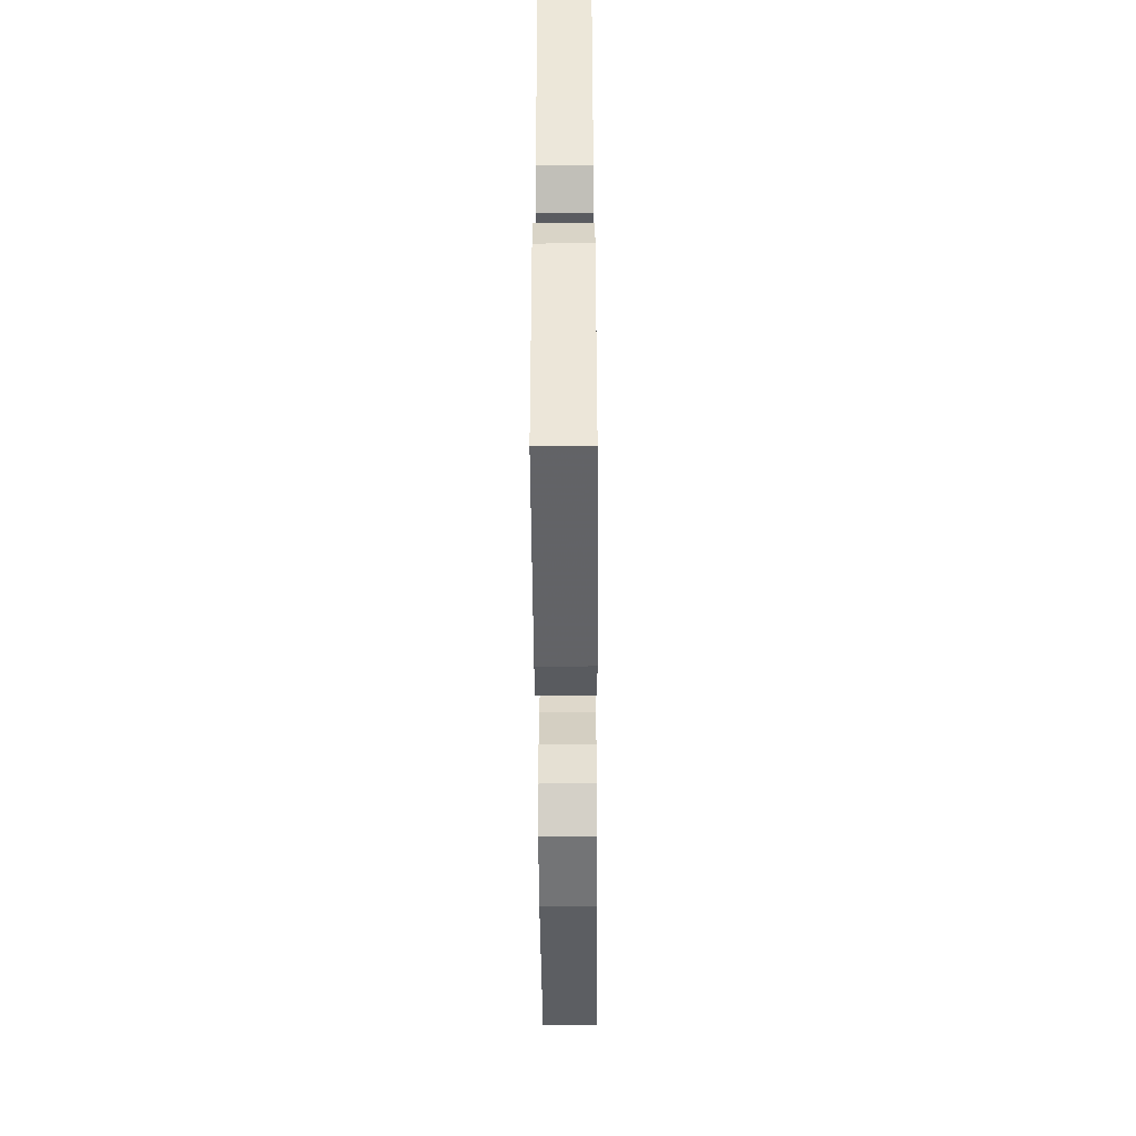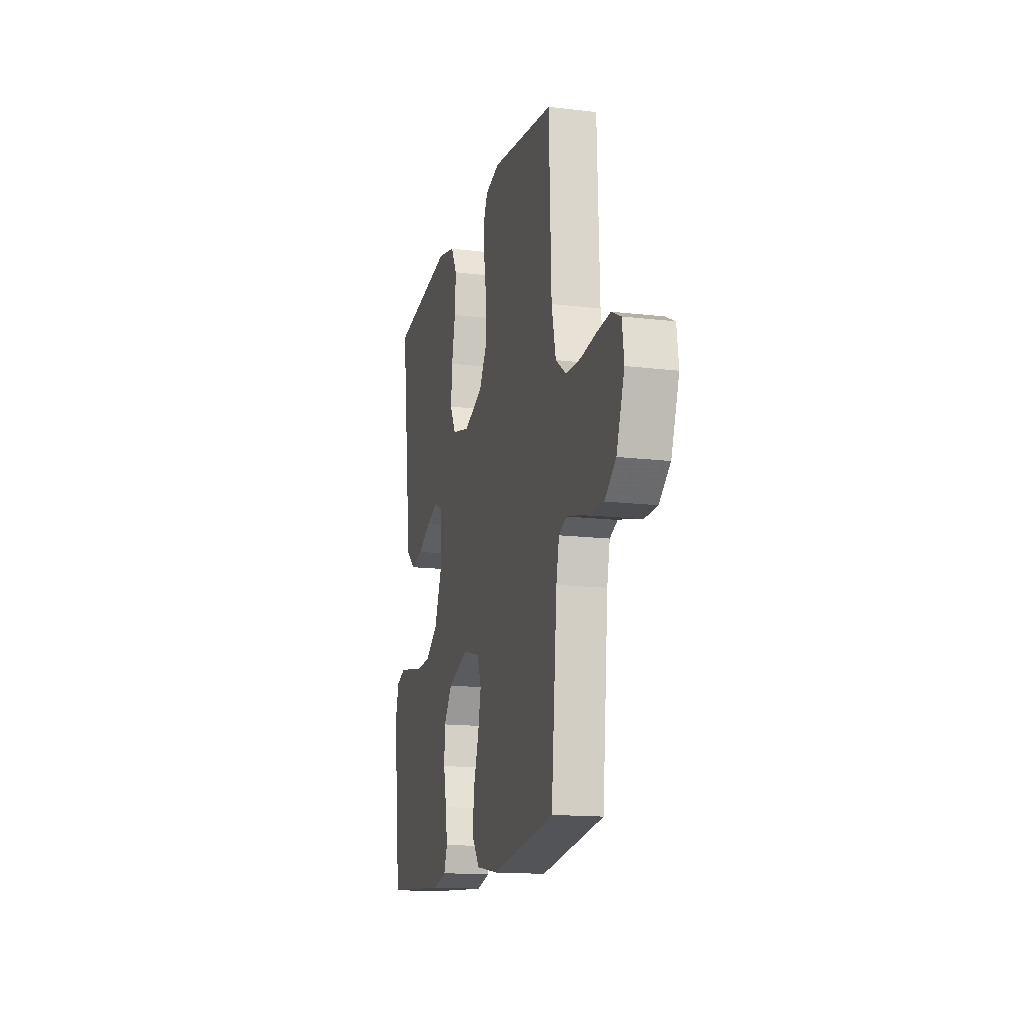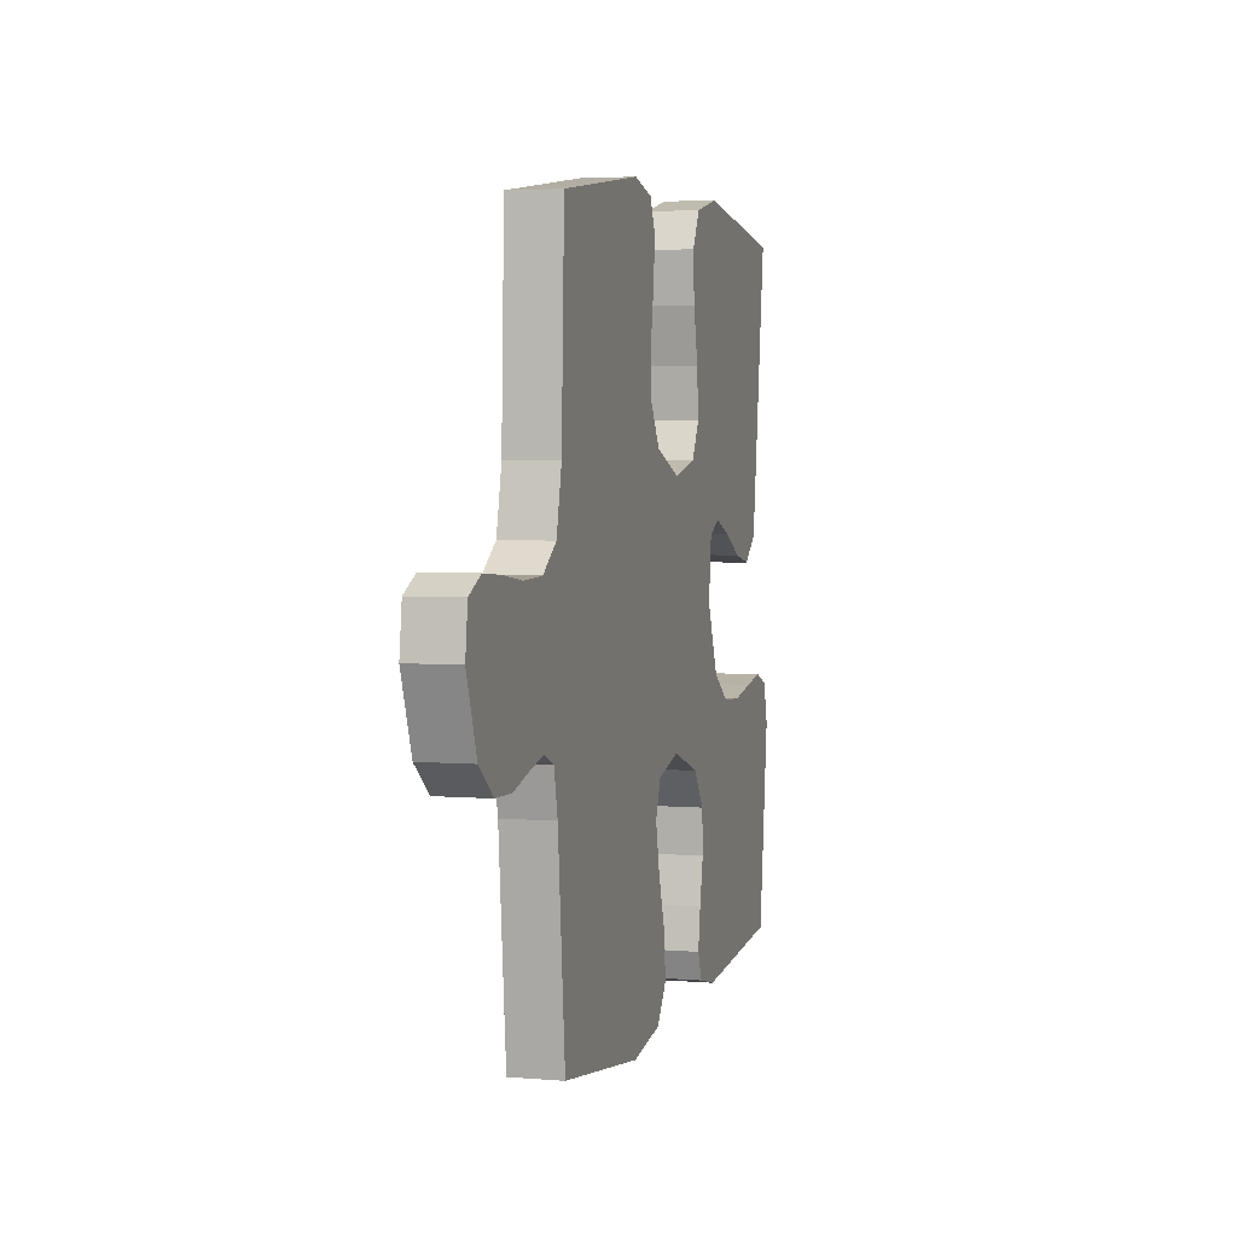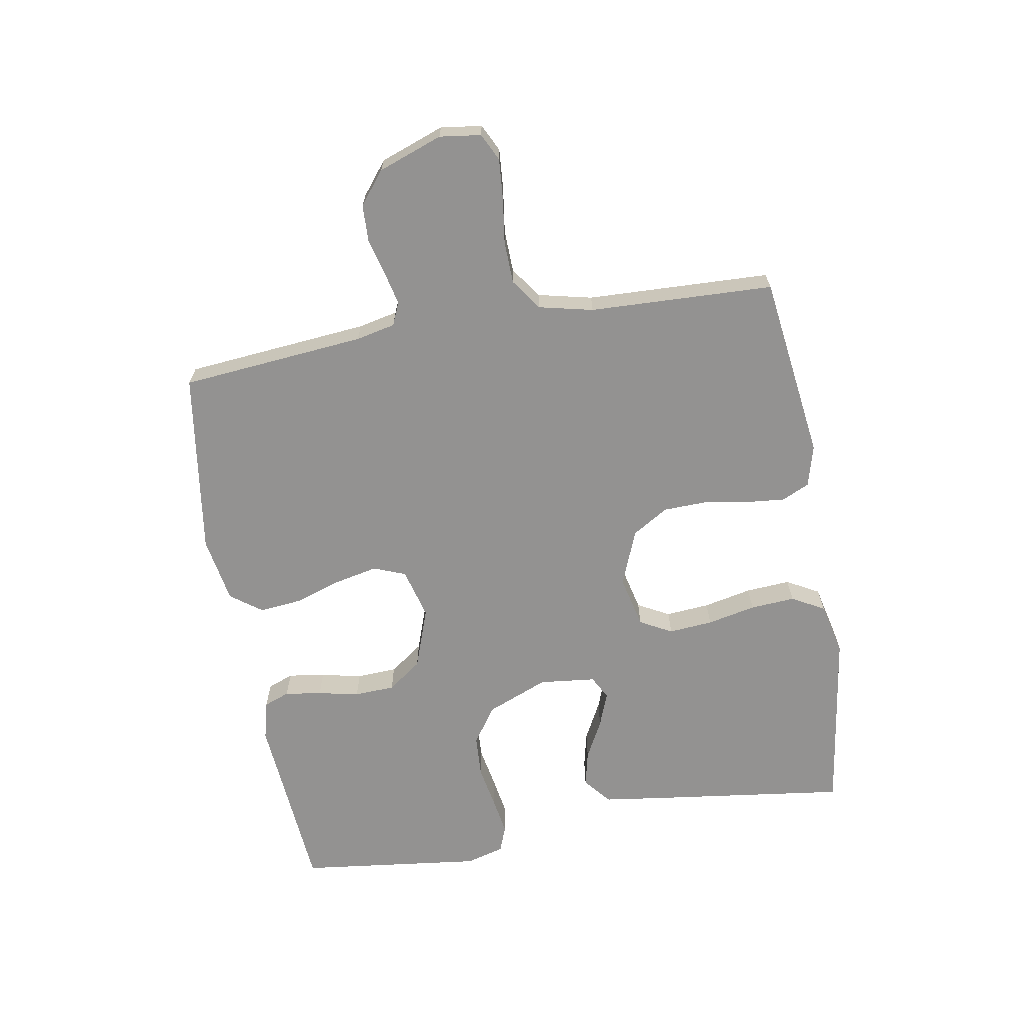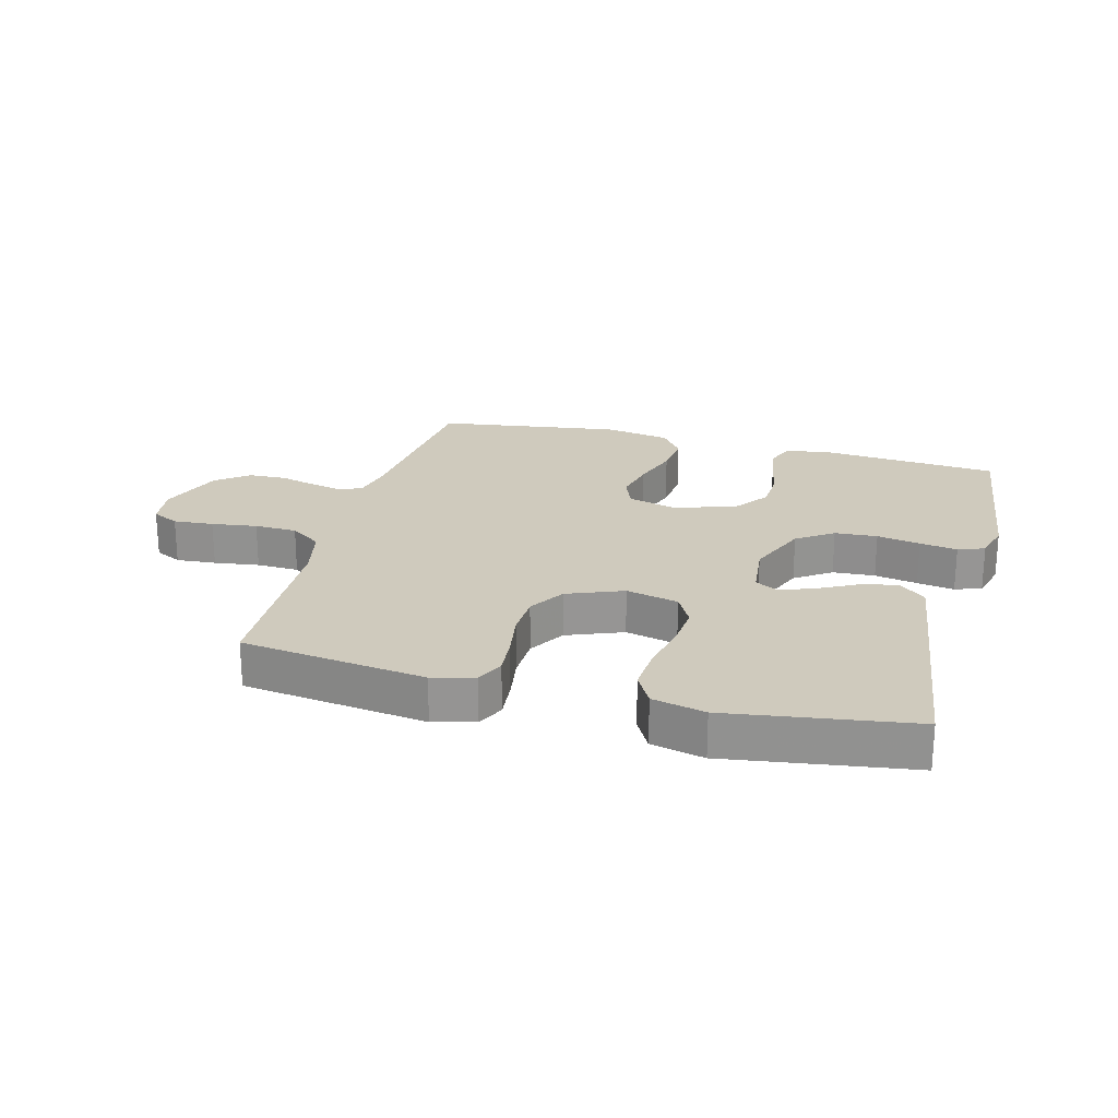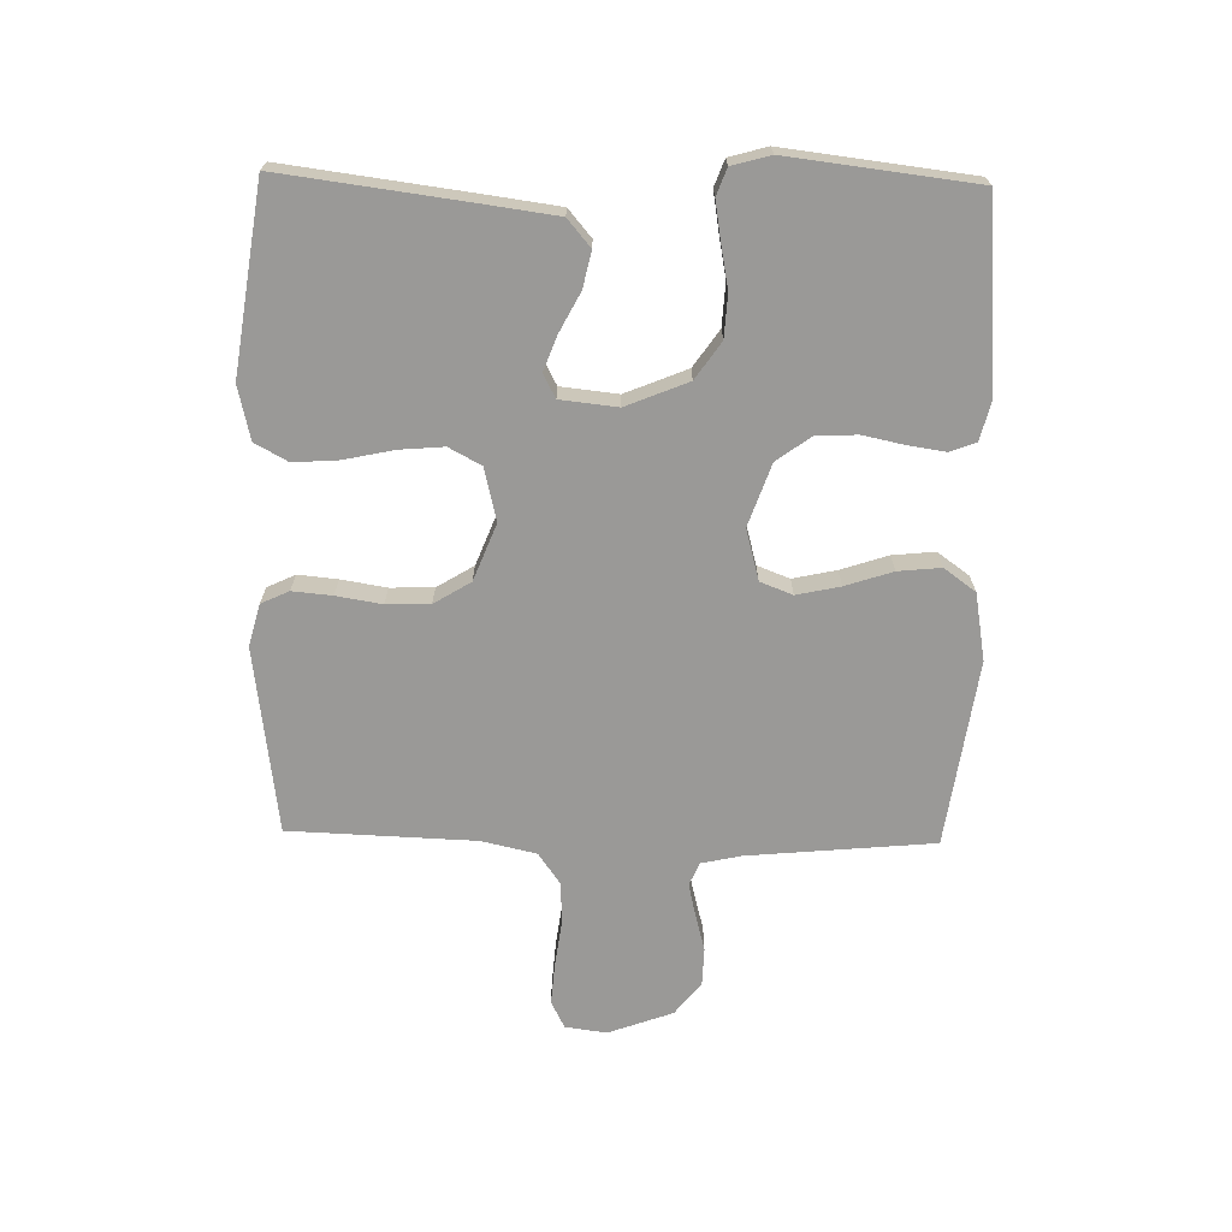
<metadata>
{"format":"obj","ext":"obj","renderer":"f3d","projection":"perspective","resolution":1024,"background":"white","views":[{"elev":-46.2,"azim":90.4,"up":"+Z"},{"elev":-15.2,"azim":-104.3,"up":"+Z"},{"elev":3.9,"azim":-74.3,"up":"+Z"},{"elev":-66.5,"azim":-80.2,"up":"+Y"},{"elev":22.9,"azim":14.9,"up":"+Y"},{"elev":-69.0,"azim":88.8,"up":"+Y"}]}
</metadata>
<code>
v 0.5 0.07 0.5
v 0.461 0.07 0.2
v 0.445 0.07 0.082
v 0.401 0.07 0.045
v 0.343 0.07 0.058
v 0.28 0.07 0.091
v 0.224 0.07 0.112
v 0.186 0.07 0.092
v 0.176 0.07 0
v 0.217 0.07 -0.1
v 0.276 0.07 -0.141
v 0.345 0.07 -0.145
v 0.415 0.07 -0.132
v 0.476 0.07 -0.122
v 0.519 0.07 -0.138
v 0.536 0.07 -0.2
v 0.5 0.07 -0.5
v 0.2 0.07 -0.525
v 0.136 0.07 -0.509
v 0.12 0.07 -0.467
v 0.129 0.07 -0.407
v 0.143 0.07 -0.34
v 0.14 0.07 -0.274
v 0.1 0.07 -0.219
v 0 0.07 -0.184
v -0.082 0.07 -0.206
v -0.102 0.07 -0.258
v -0.087 0.07 -0.328
v -0.062 0.07 -0.404
v -0.055 0.07 -0.473
v -0.092 0.07 -0.524
v -0.2 0.07 -0.543
v -0.5 0.07 -0.5
v -0.528 0.07 -0.2
v -0.542 0.07 -0.136
v -0.579 0.07 -0.12
v -0.631 0.07 -0.132
v -0.691 0.07 -0.148
v -0.752 0.07 -0.146
v -0.805 0.07 -0.104
v -0.843 0.07 0
v -0.834 0.07 0.067
v -0.79 0.07 0.089
v -0.725 0.07 0.084
v -0.651 0.07 0.074
v -0.582 0.07 0.076
v -0.531 0.07 0.112
v -0.511 0.07 0.2
v -0.5 0.07 0.5
v -0.2 0.07 0.54
v -0.132 0.07 0.522
v -0.111 0.07 0.477
v -0.117 0.07 0.413
v -0.129 0.07 0.34
v -0.127 0.07 0.27
v -0.091 0.07 0.211
v 0 0.07 0.175
v 0.085 0.07 0.195
v 0.113 0.07 0.247
v 0.107 0.07 0.319
v 0.09 0.07 0.398
v 0.085 0.07 0.471
v 0.114 0.07 0.524
v 0.2 0.07 0.544
v 0.5 0 0.5
v 0.461 0 0.2
v 0.445 0 0.082
v 0.401 0 0.045
v 0.343 0 0.058
v 0.28 0 0.091
v 0.224 0 0.112
v 0.186 0 0.092
v 0.176 0 0
v 0.217 0 -0.1
v 0.276 0 -0.141
v 0.345 0 -0.145
v 0.415 0 -0.132
v 0.476 0 -0.122
v 0.519 0 -0.138
v 0.536 0 -0.2
v 0.5 0 -0.5
v 0.2 0 -0.525
v 0.136 0 -0.509
v 0.12 0 -0.467
v 0.129 0 -0.407
v 0.143 0 -0.34
v 0.14 0 -0.274
v 0.1 0 -0.219
v 0 0 -0.184
v -0.082 0 -0.206
v -0.102 0 -0.258
v -0.087 0 -0.328
v -0.062 0 -0.404
v -0.055 0 -0.473
v -0.092 0 -0.524
v -0.2 0 -0.543
v -0.5 0 -0.5
v -0.528 0 -0.2
v -0.542 0 -0.136
v -0.579 0 -0.12
v -0.631 0 -0.132
v -0.691 0 -0.148
v -0.752 0 -0.146
v -0.805 0 -0.104
v -0.843 0 0
v -0.834 0 0.067
v -0.79 0 0.089
v -0.725 0 0.084
v -0.651 0 0.074
v -0.582 0 0.076
v -0.531 0 0.112
v -0.511 0 0.2
v -0.5 0 0.5
v -0.2 0 0.54
v -0.132 0 0.522
v -0.111 0 0.477
v -0.117 0 0.413
v -0.129 0 0.34
v -0.127 0 0.27
v -0.091 0 0.211
v 0 0 0.175
v 0.085 0 0.195
v 0.113 0 0.247
v 0.107 0 0.319
v 0.09 0 0.398
v 0.085 0 0.471
v 0.114 0 0.524
v 0.2 0 0.544
f 4 5 6
f 3 4 6
f 2 3 6
f 1 2 6
f 64 1 6
f 63 64 6
f 62 63 6
f 61 62 6
f 60 61 6
f 59 60 6 7
f 58 59 7 8
f 57 58 8 9
f 56 57 9 10
f 52 53 54
f 51 52 54
f 50 51 54
f 49 50 54
f 48 49 54
f 47 48 54 55
f 46 47 55 56
f 43 44 45
f 42 43 45
f 41 42 45
f 40 41 45
f 39 40 45
f 38 39 45
f 37 38 45
f 36 37 45 46
f 46 56 10
f 36 46 10
f 35 36 10
f 32 33 34
f 31 32 34
f 30 31 34
f 29 30 34
f 28 29 34
f 27 28 34 35
f 20 21 22
f 19 20 22
f 18 19 22
f 17 18 22
f 16 17 22
f 15 16 22
f 14 15 22
f 13 14 22
f 12 13 22
f 11 12 22 23
f 10 11 23 24
f 26 27 35
f 25 26 35 10
f 10 24 25
f 70 69 68
f 70 68 67
f 70 67 66
f 70 66 65
f 70 65 128
f 70 128 127
f 70 127 126
f 70 126 125
f 70 125 124
f 71 70 124 123
f 72 71 123 122
f 73 72 122 121
f 74 73 121 120
f 118 117 116
f 118 116 115
f 118 115 114
f 118 114 113
f 118 113 112
f 119 118 112 111
f 120 119 111 110
f 109 108 107
f 109 107 106
f 109 106 105
f 109 105 104
f 109 104 103
f 109 103 102
f 109 102 101
f 110 109 101 100
f 74 120 110
f 74 110 100
f 74 100 99
f 98 97 96
f 98 96 95
f 98 95 94
f 98 94 93
f 98 93 92
f 99 98 92 91
f 86 85 84
f 86 84 83
f 86 83 82
f 86 82 81
f 86 81 80
f 86 80 79
f 86 79 78
f 86 78 77
f 86 77 76
f 87 86 76 75
f 88 87 75 74
f 99 91 90
f 74 99 90 89
f 89 88 74
f 1 65 66 2
f 2 66 67 3
f 3 67 68 4
f 4 68 69 5
f 5 69 70 6
f 6 70 71 7
f 7 71 72 8
f 8 72 73 9
f 9 73 74 10
f 10 74 75 11
f 11 75 76 12
f 12 76 77 13
f 13 77 78 14
f 14 78 79 15
f 15 79 80 16
f 16 80 81 17
f 17 81 82 18
f 18 82 83 19
f 19 83 84 20
f 20 84 85 21
f 21 85 86 22
f 22 86 87 23
f 23 87 88 24
f 24 88 89 25
f 25 89 90 26
f 26 90 91 27
f 27 91 92 28
f 28 92 93 29
f 29 93 94 30
f 30 94 95 31
f 31 95 96 32
f 32 96 97 33
f 33 97 98 34
f 34 98 99 35
f 35 99 100 36
f 36 100 101 37
f 37 101 102 38
f 38 102 103 39
f 39 103 104 40
f 40 104 105 41
f 41 105 106 42
f 42 106 107 43
f 43 107 108 44
f 44 108 109 45
f 45 109 110 46
f 46 110 111 47
f 47 111 112 48
f 48 112 113 49
f 49 113 114 50
f 50 114 115 51
f 51 115 116 52
f 52 116 117 53
f 53 117 118 54
f 54 118 119 55
f 55 119 120 56
f 56 120 121 57
f 57 121 122 58
f 58 122 123 59
f 59 123 124 60
f 60 124 125 61
f 61 125 126 62
f 62 126 127 63
f 63 127 128 64
f 64 128 65 1

</code>
